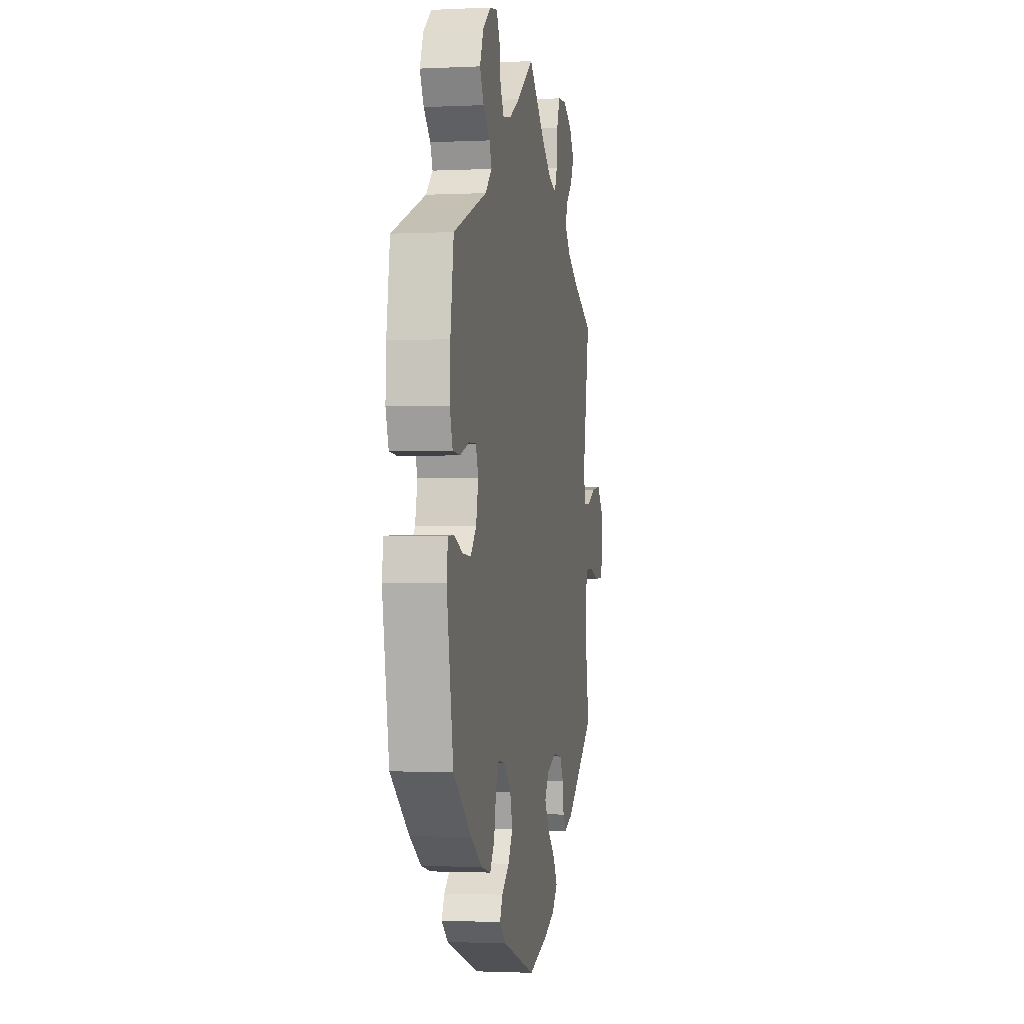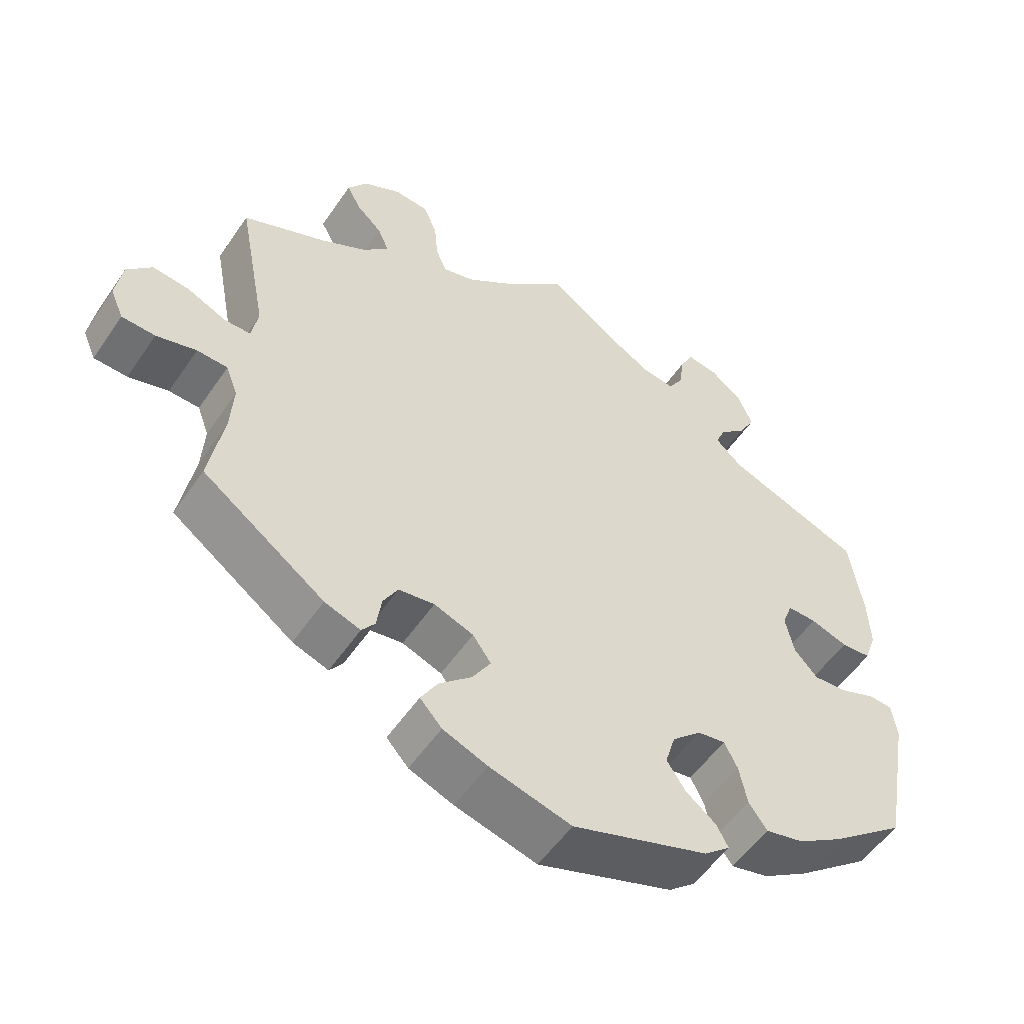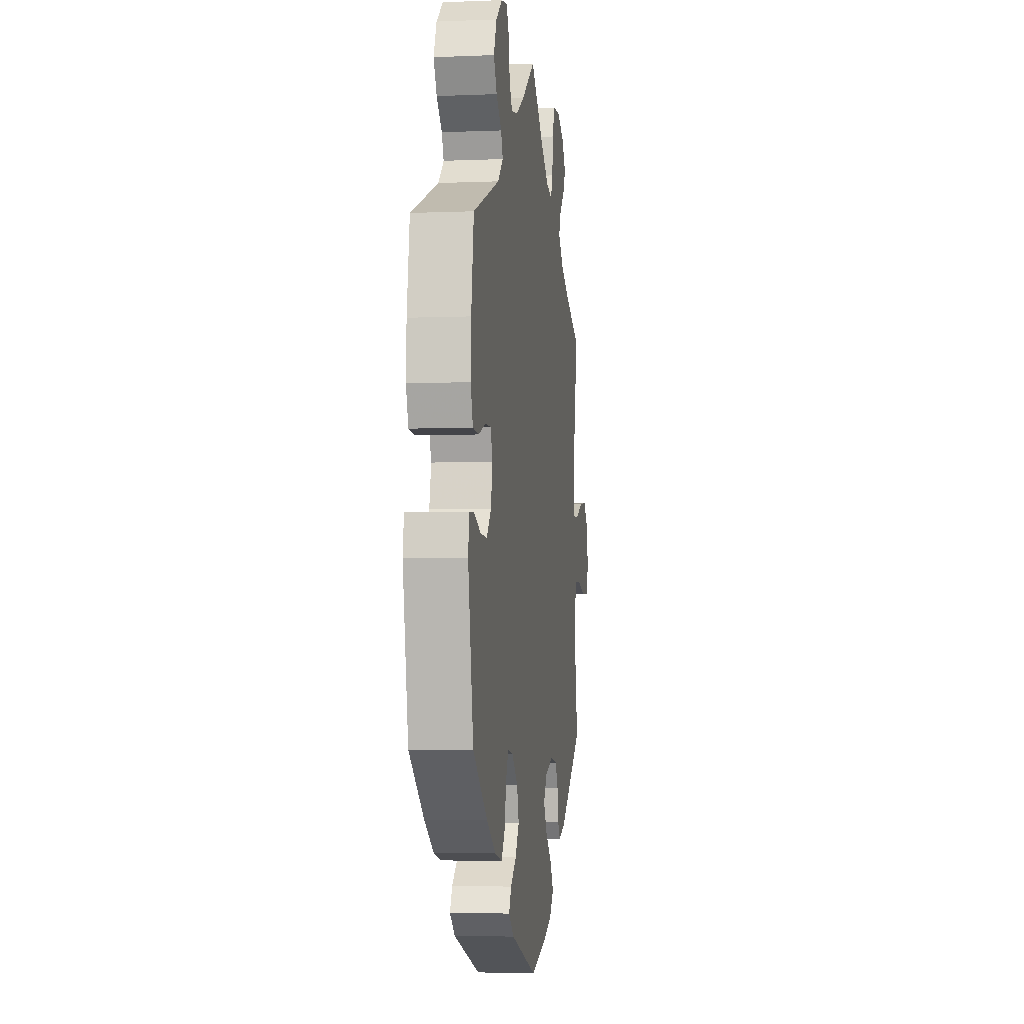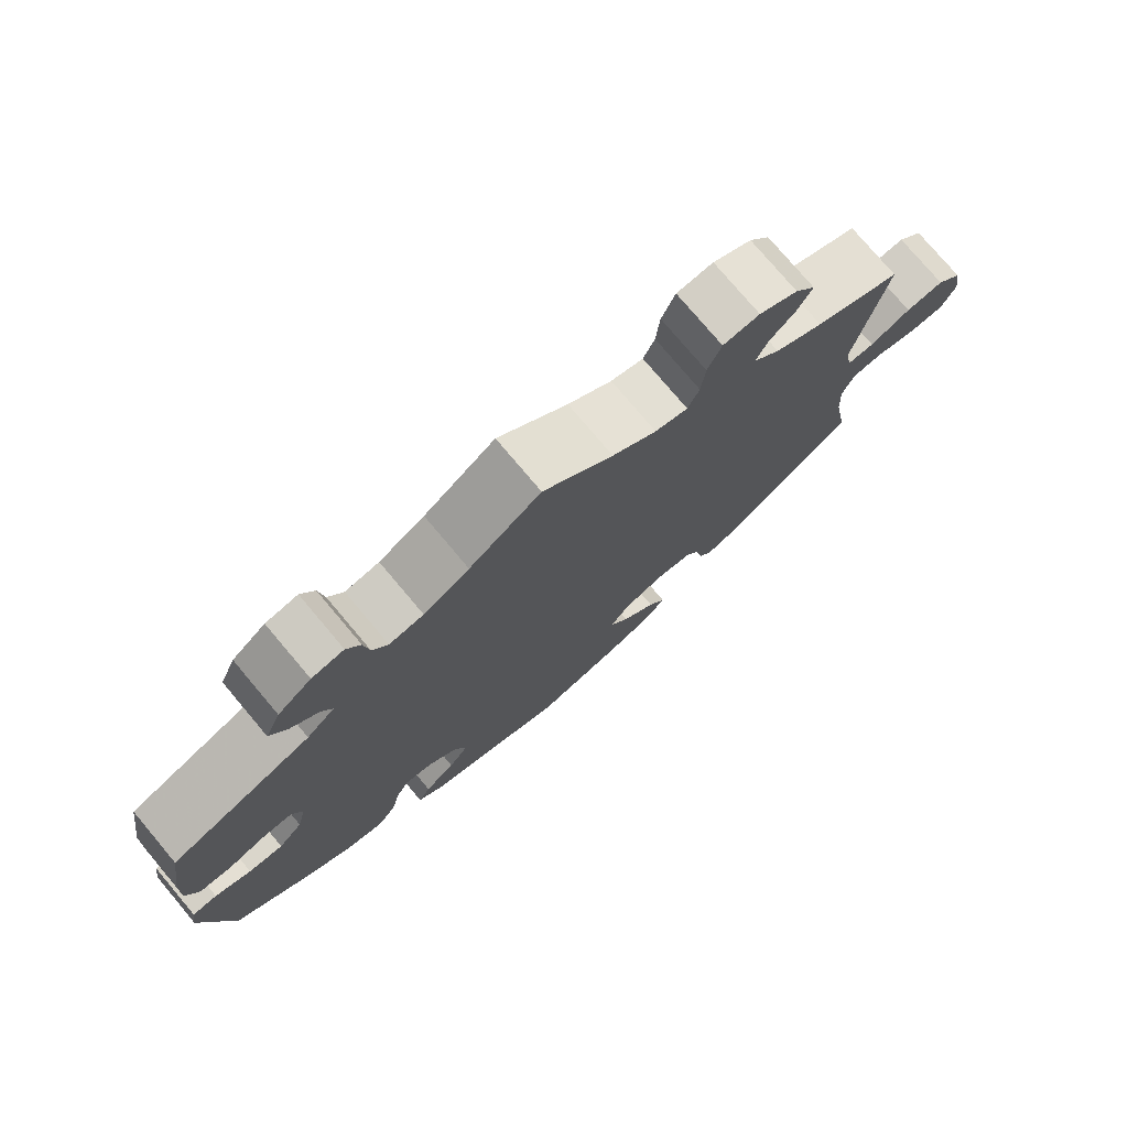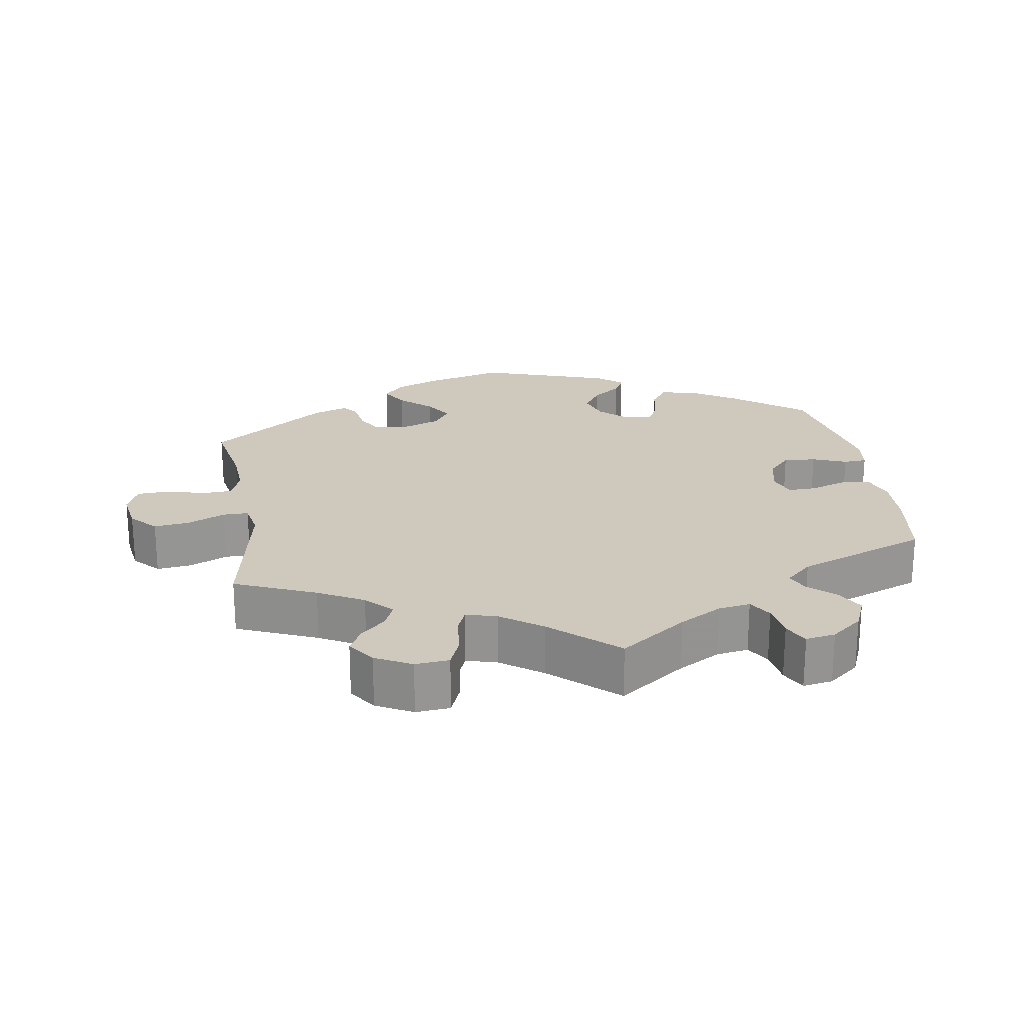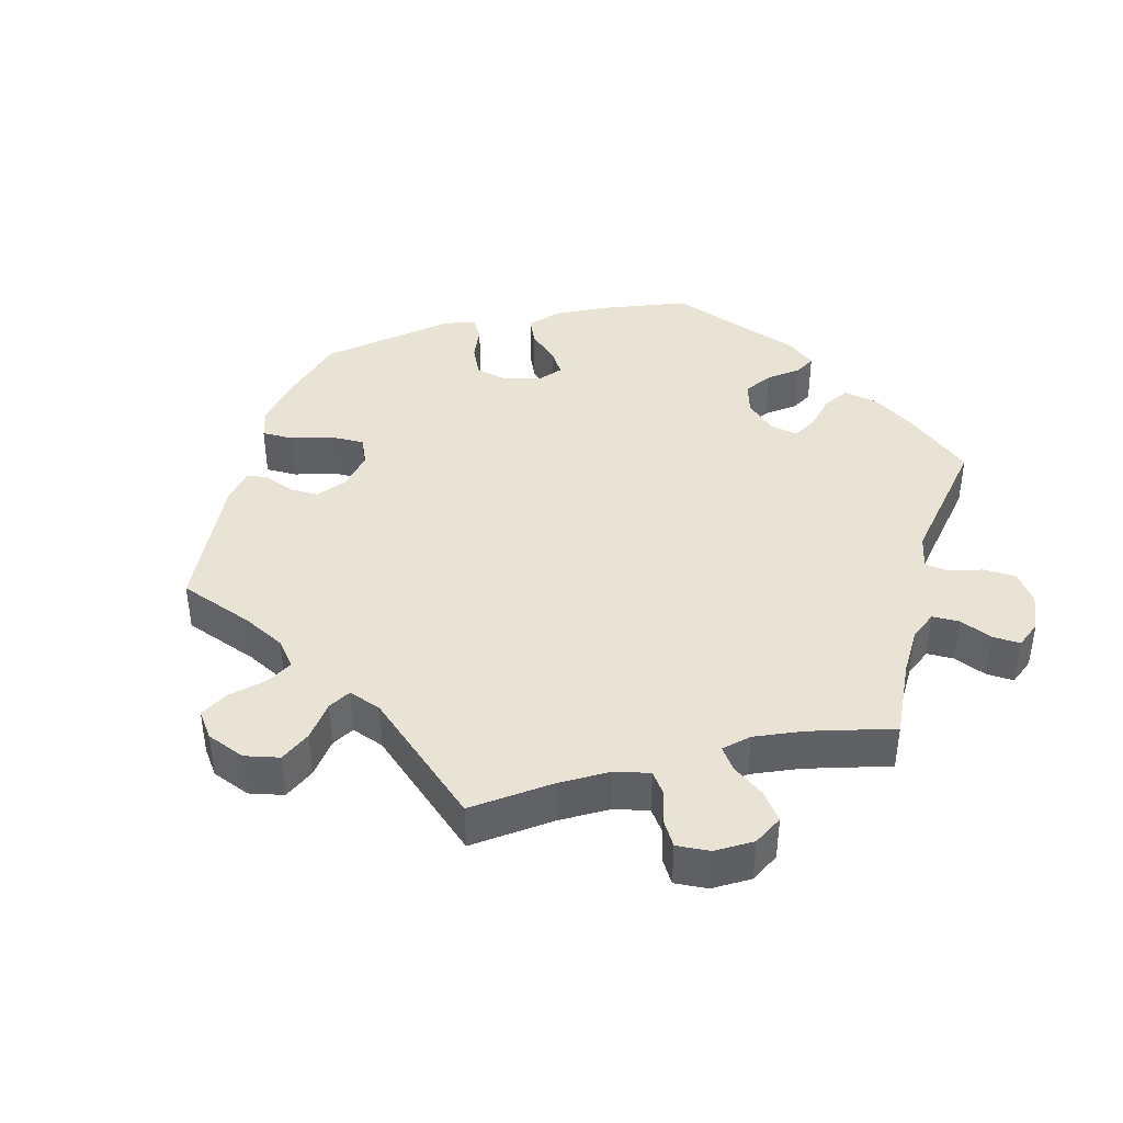
<metadata>
{"format":"obj","ext":"obj","renderer":"f3d","projection":"perspective","resolution":1024,"background":"white","views":[{"elev":-1.7,"azim":100.0,"up":"+Z"},{"elev":-53.7,"azim":-33.5,"up":"+Z"},{"elev":-4.2,"azim":97.8,"up":"+Z"},{"elev":76.7,"azim":139.9,"up":"+Z"},{"elev":22.4,"azim":-9.2,"up":"+Y"},{"elev":41.0,"azim":-44.1,"up":"+Y"}]}
</metadata>
<code>
v 0.094 0.07 0.511
v 0.154 0.07 0.477
v 0.199 0.07 0.47
v 0.219 0.07 0.503
v 0.226 0.07 0.553
v 0.244 0.07 0.588
v 0.286 0.07 0.581
v 0.33 0.07 0.546
v 0.35 0.07 0.499
v 0.328 0.07 0.459
v 0.291 0.07 0.425
v 0.278 0.07 0.394
v 0.315 0.07 0.36
v 0.501 0.07 0.289
v 0.519 0.07 0.172
v 0.522 0.07 0.101
v 0.506 0.07 0.054
v 0.465 0.07 0.051
v 0.414 0.07 0.068
v 0.374 0.07 0.069
v 0.36 0.07 0.031
v 0.372 0.07 -0.023
v 0.404 0.07 -0.058
v 0.45 0.07 -0.055
v 0.498 0.07 -0.036
v 0.531 0.07 -0.038
v 0.538 0.07 -0.087
v 0.501 0.07 -0.289
v 0.4 0.07 -0.368
v 0.337 0.07 -0.408
v 0.285 0.07 -0.42
v 0.26 0.07 -0.385
v 0.249 0.07 -0.331
v 0.231 0.07 -0.295
v 0.193 0.07 -0.301
v 0.153 0.07 -0.338
v 0.139 0.07 -0.384
v 0.165 0.07 -0.423
v 0.206 0.07 -0.455
v 0.222 0.07 -0.485
v 0.186 0.07 -0.515
v 0 0.07 -0.578
v -0.112 0.07 -0.548
v -0.173 0.07 -0.524
v -0.203 0.07 -0.491
v -0.18 0.07 -0.452
v -0.135 0.07 -0.411
v -0.11 0.07 -0.37
v -0.135 0.07 -0.335
v -0.189 0.07 -0.315
v -0.238 0.07 -0.322
v -0.258 0.07 -0.357
v -0.265 0.07 -0.403
v -0.283 0.07 -0.427
v -0.332 0.07 -0.41
v -0.5 0.07 -0.289
v -0.48 0.07 -0.177
v -0.476 0.07 -0.11
v -0.492 0.07 -0.067
v -0.534 0.07 -0.065
v -0.589 0.07 -0.08
v -0.635 0.07 -0.078
v -0.653 0.07 -0.036
v -0.644 0.07 0.022
v -0.61 0.07 0.059
v -0.56 0.07 0.053
v -0.506 0.07 0.029
v -0.47 0.07 0.029
v -0.461 0.07 0.078
v -0.501 0.07 0.288
v -0.387 0.07 0.337
v -0.323 0.07 0.372
v -0.288 0.07 0.409
v -0.303 0.07 0.444
v -0.338 0.07 0.477
v -0.357 0.07 0.513
v -0.33 0.07 0.552
v -0.279 0.07 0.579
v -0.231 0.07 0.575
v -0.213 0.07 0.531
v -0.208 0.07 0.476
v -0.193 0.07 0.441
v -0.15 0.07 0.453
v -0.092 0.07 0.495
v 0 0.07 0.578
v 0.094 0 0.511
v 0.154 0 0.477
v 0.199 0 0.47
v 0.219 0 0.503
v 0.226 0 0.553
v 0.244 0 0.588
v 0.286 0 0.581
v 0.33 0 0.546
v 0.35 0 0.499
v 0.328 0 0.459
v 0.291 0 0.425
v 0.278 0 0.394
v 0.315 0 0.36
v 0.501 0 0.289
v 0.519 0 0.172
v 0.522 0 0.101
v 0.506 0 0.054
v 0.465 0 0.051
v 0.414 0 0.068
v 0.374 0 0.069
v 0.36 0 0.031
v 0.372 0 -0.023
v 0.404 0 -0.058
v 0.45 0 -0.055
v 0.498 0 -0.036
v 0.531 0 -0.038
v 0.538 0 -0.087
v 0.501 0 -0.289
v 0.4 0 -0.368
v 0.337 0 -0.408
v 0.285 0 -0.42
v 0.26 0 -0.385
v 0.249 0 -0.331
v 0.231 0 -0.295
v 0.193 0 -0.301
v 0.153 0 -0.338
v 0.139 0 -0.384
v 0.165 0 -0.423
v 0.206 0 -0.455
v 0.222 0 -0.485
v 0.186 0 -0.515
v 0 0 -0.578
v -0.112 0 -0.548
v -0.173 0 -0.524
v -0.203 0 -0.491
v -0.18 0 -0.452
v -0.135 0 -0.411
v -0.11 0 -0.37
v -0.135 0 -0.335
v -0.189 0 -0.315
v -0.238 0 -0.322
v -0.258 0 -0.357
v -0.265 0 -0.403
v -0.283 0 -0.427
v -0.332 0 -0.41
v -0.5 0 -0.289
v -0.48 0 -0.177
v -0.476 0 -0.11
v -0.492 0 -0.067
v -0.534 0 -0.065
v -0.589 0 -0.08
v -0.635 0 -0.078
v -0.653 0 -0.036
v -0.644 0 0.022
v -0.61 0 0.059
v -0.56 0 0.053
v -0.506 0 0.029
v -0.47 0 0.029
v -0.461 0 0.078
v -0.501 0 0.288
v -0.387 0 0.337
v -0.323 0 0.372
v -0.288 0 0.409
v -0.303 0 0.444
v -0.338 0 0.477
v -0.357 0 0.513
v -0.33 0 0.552
v -0.279 0 0.579
v -0.231 0 0.575
v -0.213 0 0.531
v -0.208 0 0.476
v -0.193 0 0.441
v -0.15 0 0.453
v -0.092 0 0.495
v 0 0 0.578
f 84 85 1
f 83 84 1 2
f 82 83 2 3
f 78 79 80 81
f 78 81 82
f 77 78 82
f 74 75 76 77
f 73 74 77 82
f 72 73 82 3
f 69 70 71
f 68 69 71 72
f 64 65 66 67
f 64 67 68
f 63 64 68
f 60 61 62 63
f 59 60 63 68
f 58 59 68 72
f 54 55 56 57
f 52 53 54 57
f 51 52 57 58
f 50 51 58 72
f 44 45 46 47
f 44 47 48
f 43 44 48
f 42 43 48
f 41 42 48
f 38 39 40 41
f 37 38 41 48
f 36 37 48 49
f 30 31 32 33
f 30 33 34
f 29 30 34
f 28 29 34
f 27 28 34
f 24 25 26 27
f 23 24 27 34
f 22 23 34 35
f 16 17 18 19
f 16 19 20
f 13 14 15 16
f 12 13 16 20
f 8 9 10 11
f 8 11 12
f 7 8 12
f 4 5 6 7
f 3 4 7 12
f 21 22 35 36
f 36 49 50 72
f 20 21 36 72
f 3 12 20 72
f 86 170 169
f 87 86 169 168
f 88 87 168 167
f 166 165 164 163
f 167 166 163
f 167 163 162
f 162 161 160 159
f 167 162 159 158
f 88 167 158 157
f 156 155 154
f 157 156 154 153
f 152 151 150 149
f 153 152 149
f 153 149 148
f 148 147 146 145
f 153 148 145 144
f 157 153 144 143
f 142 141 140 139
f 142 139 138 137
f 143 142 137 136
f 157 143 136 135
f 132 131 130 129
f 133 132 129
f 133 129 128
f 133 128 127
f 133 127 126
f 126 125 124 123
f 133 126 123 122
f 134 133 122 121
f 118 117 116 115
f 119 118 115
f 119 115 114
f 119 114 113
f 119 113 112
f 112 111 110 109
f 119 112 109 108
f 120 119 108 107
f 104 103 102 101
f 105 104 101
f 101 100 99 98
f 105 101 98 97
f 96 95 94 93
f 97 96 93
f 97 93 92
f 92 91 90 89
f 97 92 89 88
f 121 120 107 106
f 157 135 134 121
f 157 121 106 105
f 157 105 97 88
f 1 86 87 2
f 2 87 88 3
f 3 88 89 4
f 4 89 90 5
f 5 90 91 6
f 6 91 92 7
f 7 92 93 8
f 8 93 94 9
f 9 94 95 10
f 10 95 96 11
f 11 96 97 12
f 12 97 98 13
f 13 98 99 14
f 14 99 100 15
f 15 100 101 16
f 16 101 102 17
f 17 102 103 18
f 18 103 104 19
f 19 104 105 20
f 20 105 106 21
f 21 106 107 22
f 22 107 108 23
f 23 108 109 24
f 24 109 110 25
f 25 110 111 26
f 26 111 112 27
f 27 112 113 28
f 28 113 114 29
f 29 114 115 30
f 30 115 116 31
f 31 116 117 32
f 32 117 118 33
f 33 118 119 34
f 34 119 120 35
f 35 120 121 36
f 36 121 122 37
f 37 122 123 38
f 38 123 124 39
f 39 124 125 40
f 40 125 126 41
f 41 126 127 42
f 42 127 128 43
f 43 128 129 44
f 44 129 130 45
f 45 130 131 46
f 46 131 132 47
f 47 132 133 48
f 48 133 134 49
f 49 134 135 50
f 50 135 136 51
f 51 136 137 52
f 52 137 138 53
f 53 138 139 54
f 54 139 140 55
f 55 140 141 56
f 56 141 142 57
f 57 142 143 58
f 58 143 144 59
f 59 144 145 60
f 60 145 146 61
f 61 146 147 62
f 62 147 148 63
f 63 148 149 64
f 64 149 150 65
f 65 150 151 66
f 66 151 152 67
f 67 152 153 68
f 68 153 154 69
f 69 154 155 70
f 70 155 156 71
f 71 156 157 72
f 72 157 158 73
f 73 158 159 74
f 74 159 160 75
f 75 160 161 76
f 76 161 162 77
f 77 162 163 78
f 78 163 164 79
f 79 164 165 80
f 80 165 166 81
f 81 166 167 82
f 82 167 168 83
f 83 168 169 84
f 84 169 170 85
f 85 170 86 1

</code>
